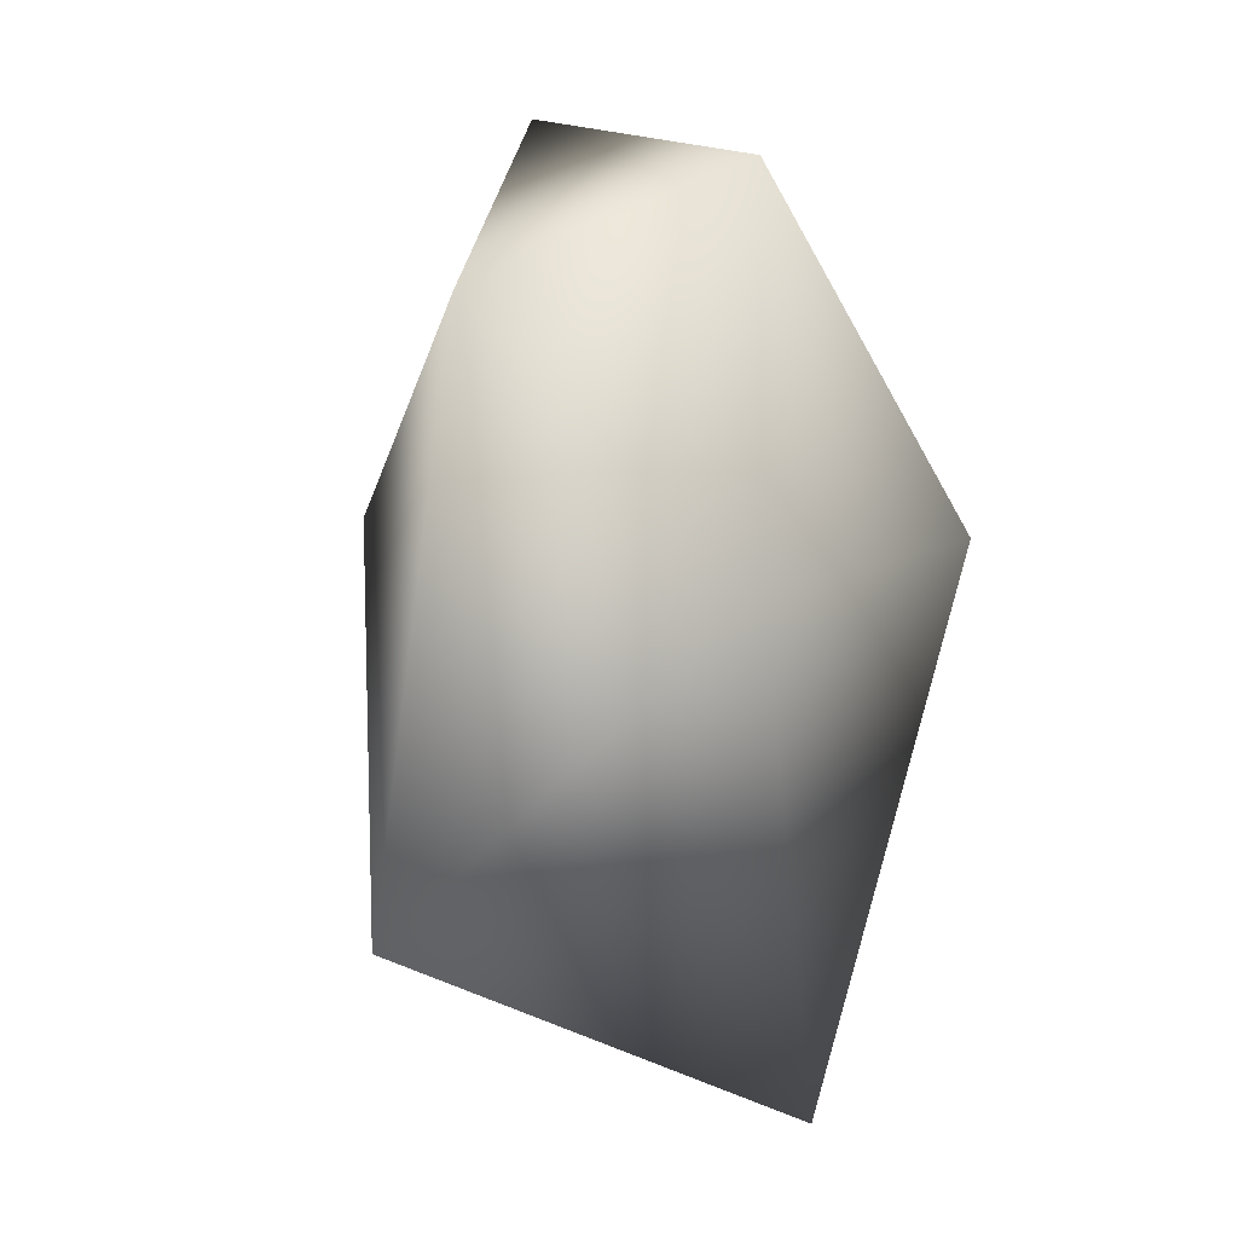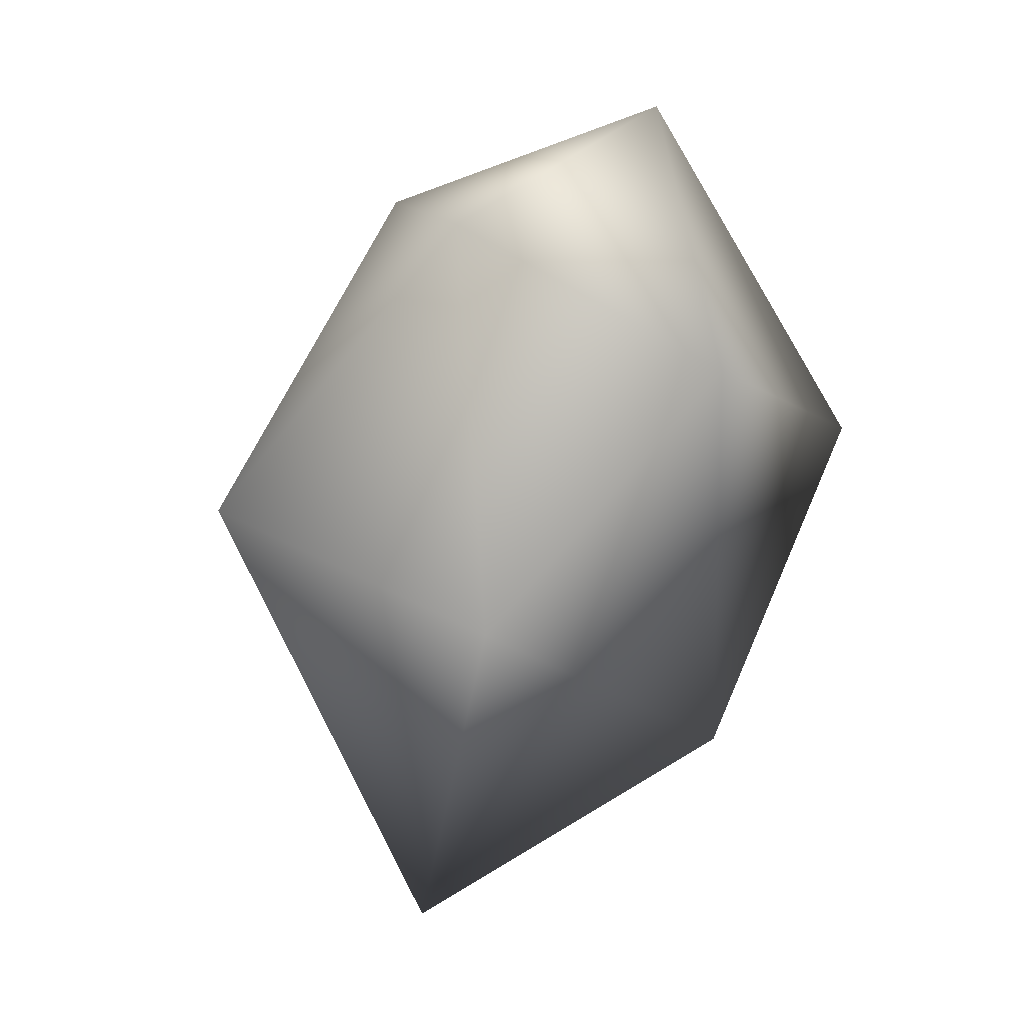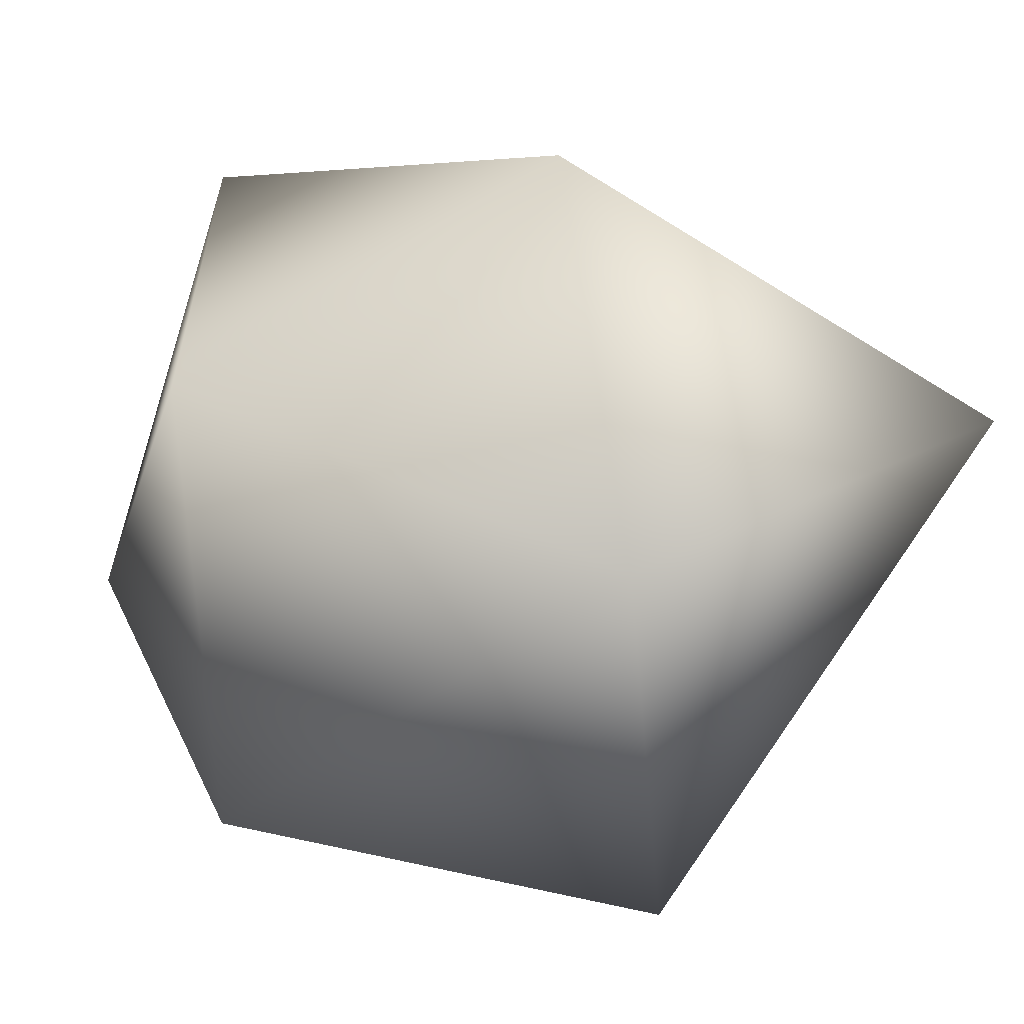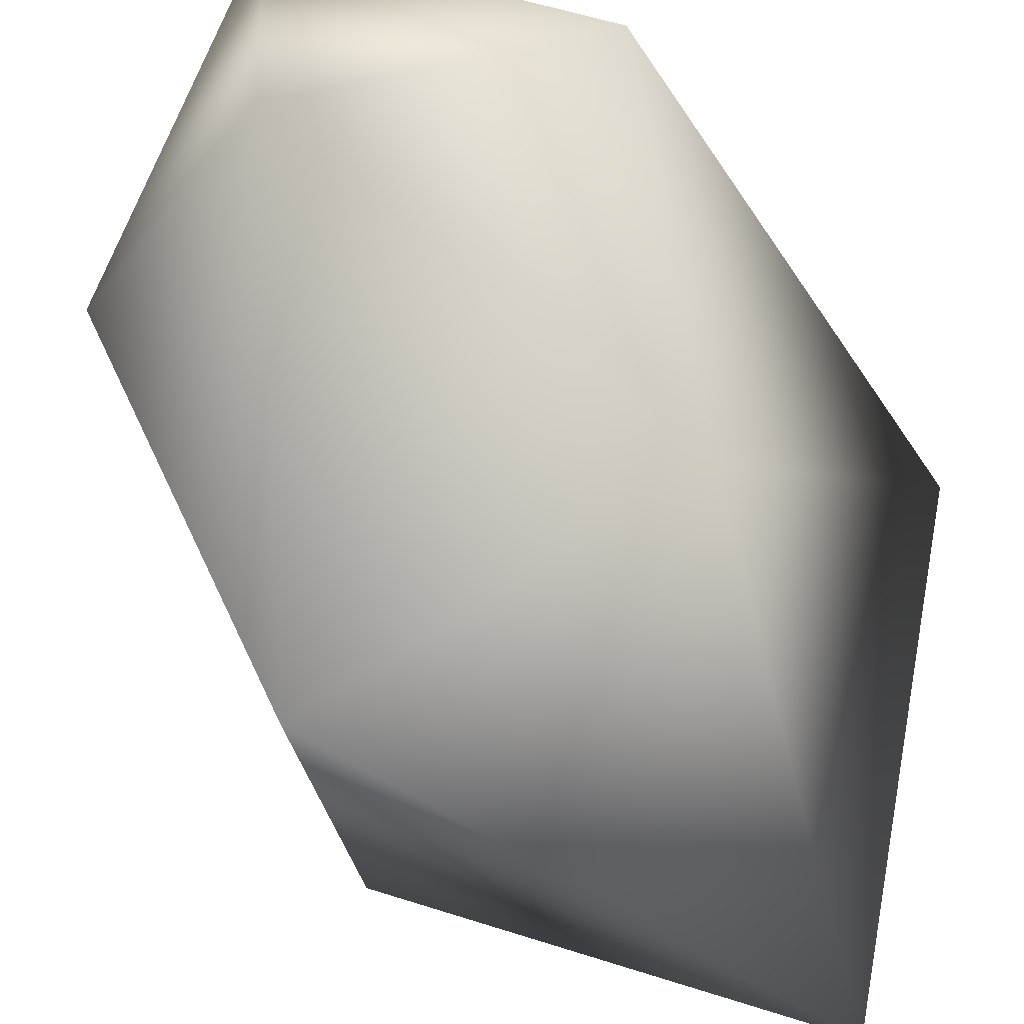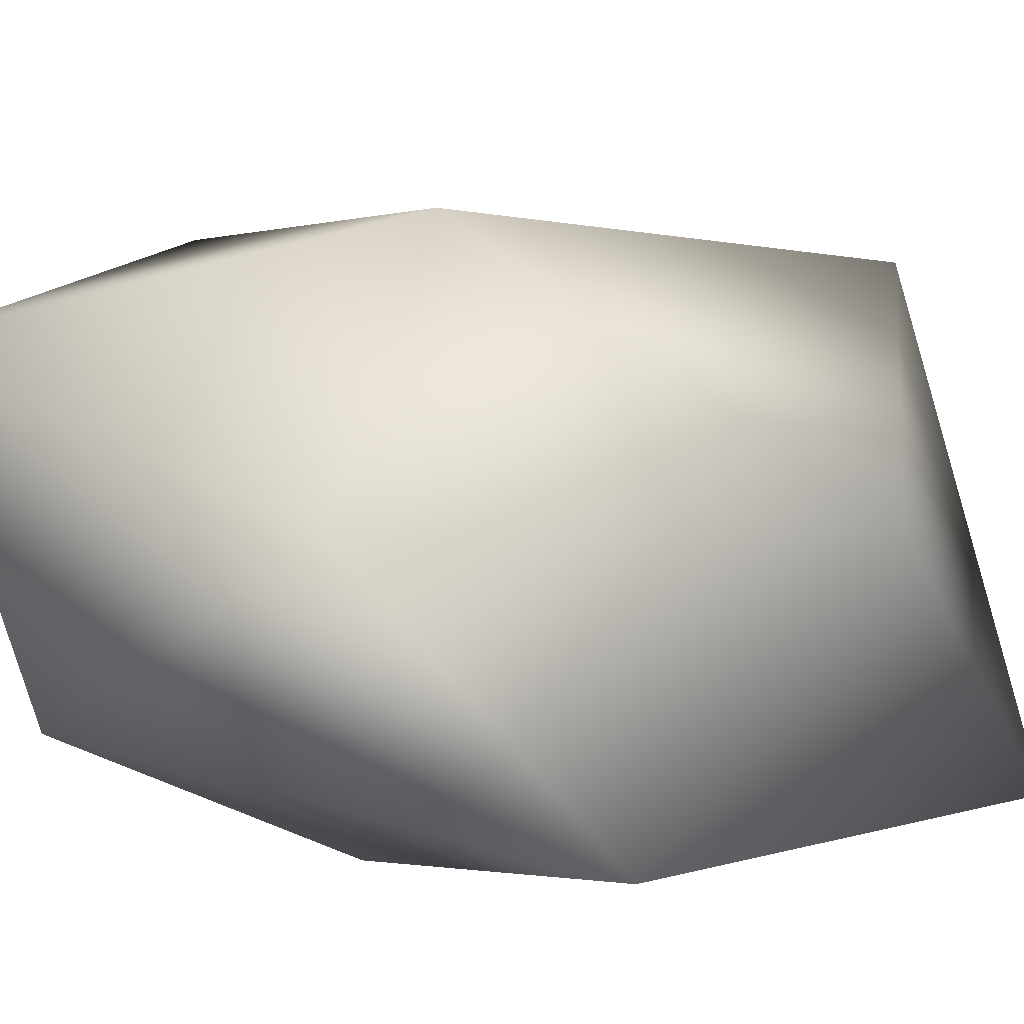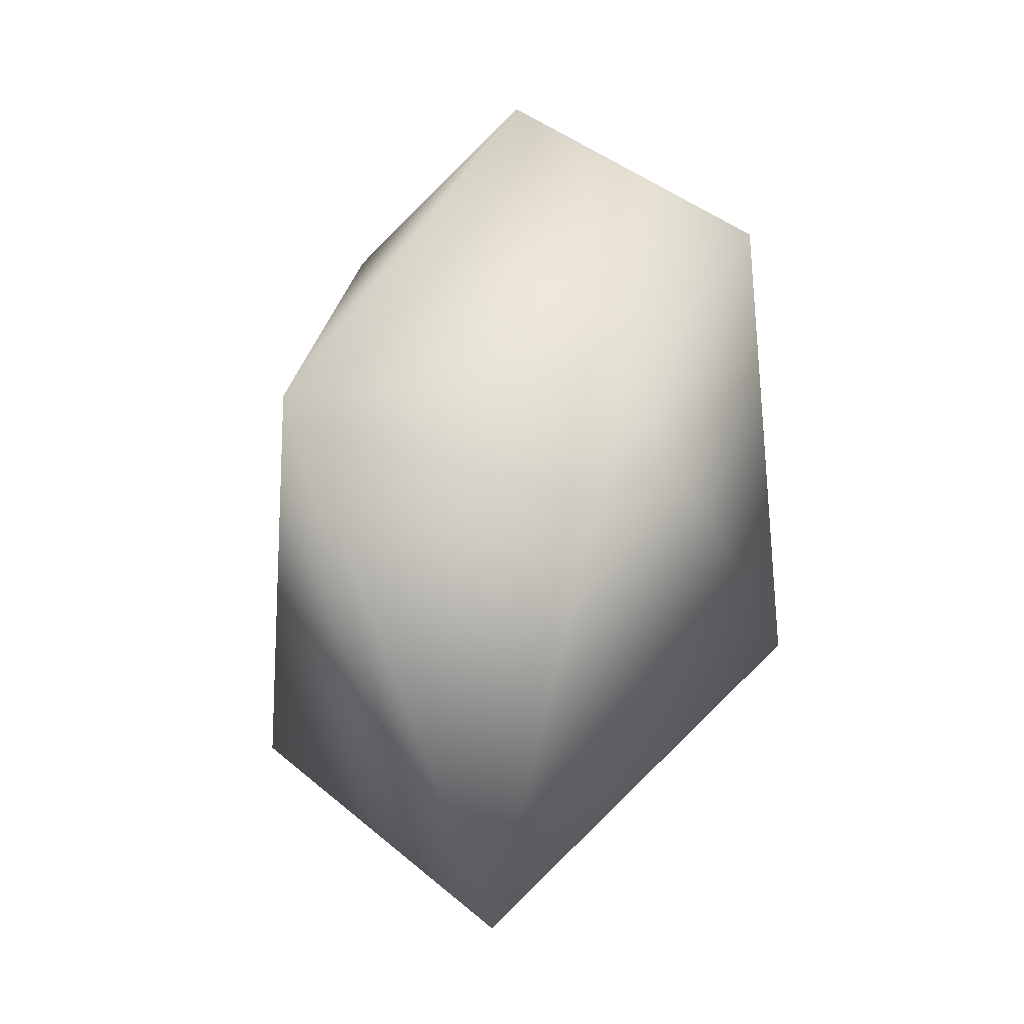
<metadata>
{"format":"obj","ext":"obj","renderer":"f3d","projection":"perspective","resolution":1024,"background":"white","views":[{"elev":11.1,"azim":133.7,"up":"+Y"},{"elev":35.2,"azim":-135.0,"up":"+Y"},{"elev":-19.2,"azim":-15.5,"up":"+Z"},{"elev":-61.0,"azim":-149.1,"up":"+Z"},{"elev":58.5,"azim":-77.2,"up":"+Z"},{"elev":-10.1,"azim":-160.5,"up":"+Y"}]}
</metadata>
<code>
g object
v 63.65 -2.269e-05 103
v 0 164.8 65.12
v -77.14 -2.74e-05 124.8
v -99.14 96.14 0
v 0 151.4 -60.05
v 105.6 102.2 0
v 151.8 -146.8 0
v 83.95 -2.991e-05 -135.8
v -69.94 -2.479e-05 -113.2
v 0 -234 -92.64
v 0 -166.6 65.8
v -108.7 -104.8 0
f 1 2 3
f 2 4 3
f 2 5 4
f 6 5 2
f 1 6 2
f 1 7 6
f 7 8 6
f 6 8 5
f 8 9 5
f 8 10 9
f 8 7 10
f 7 11 10
f 11 12 10
f 11 3 12
f 11 1 3
f 7 1 11
f 12 3 4
f 9 12 4
f 5 9 4
f 12 9 10

</code>
